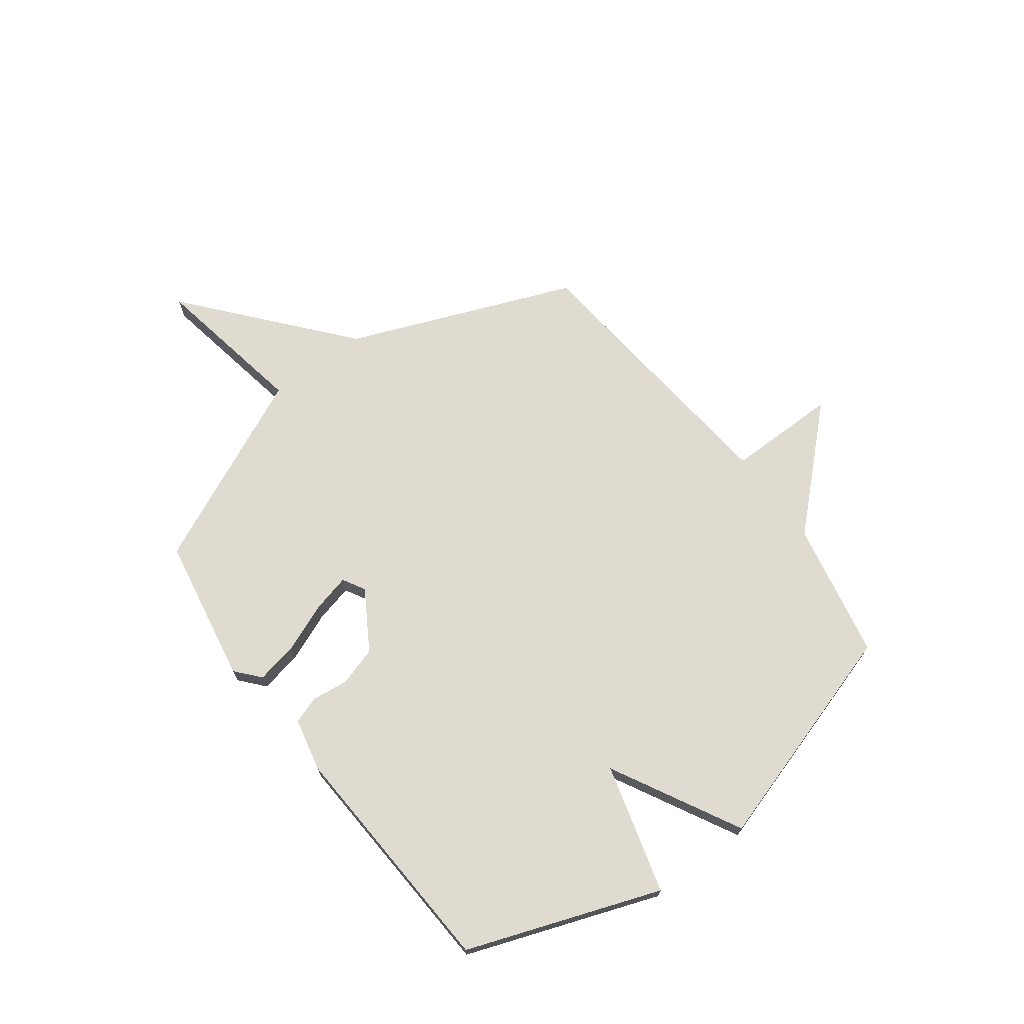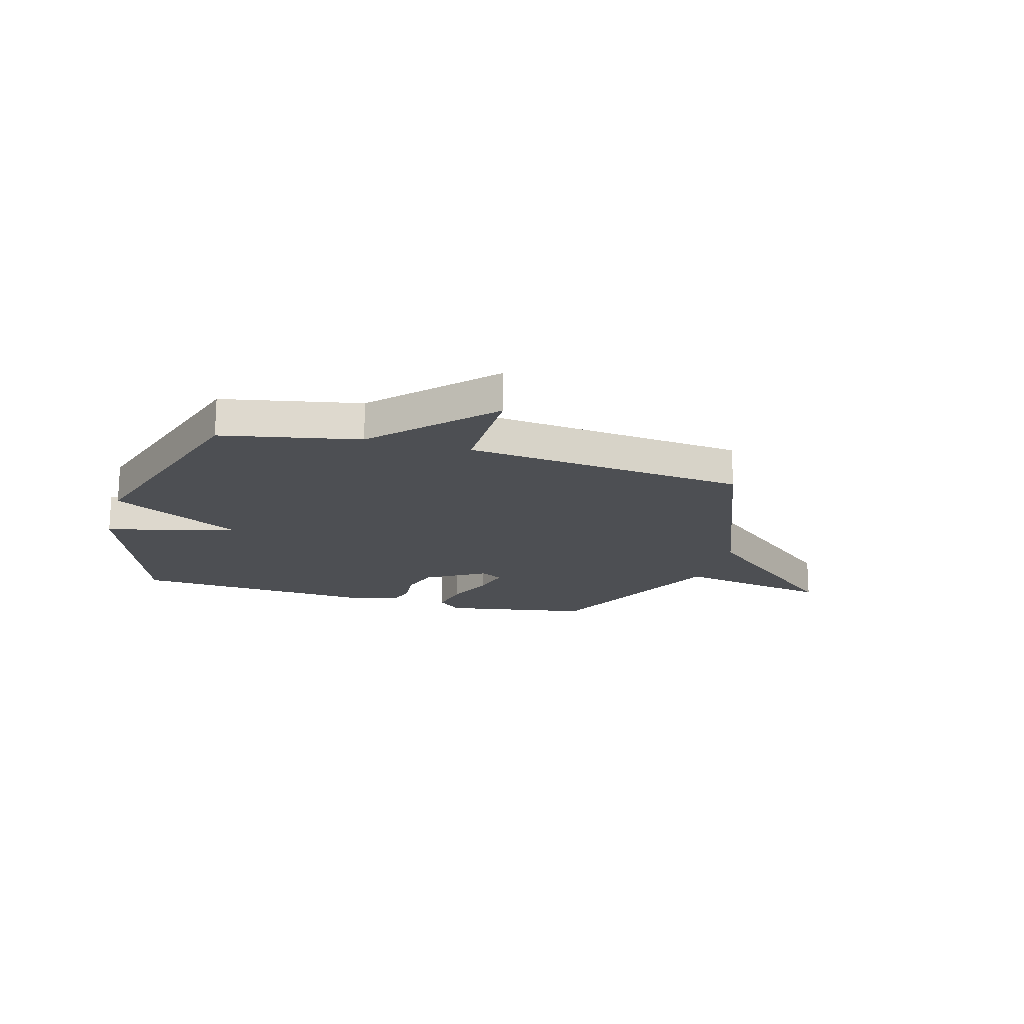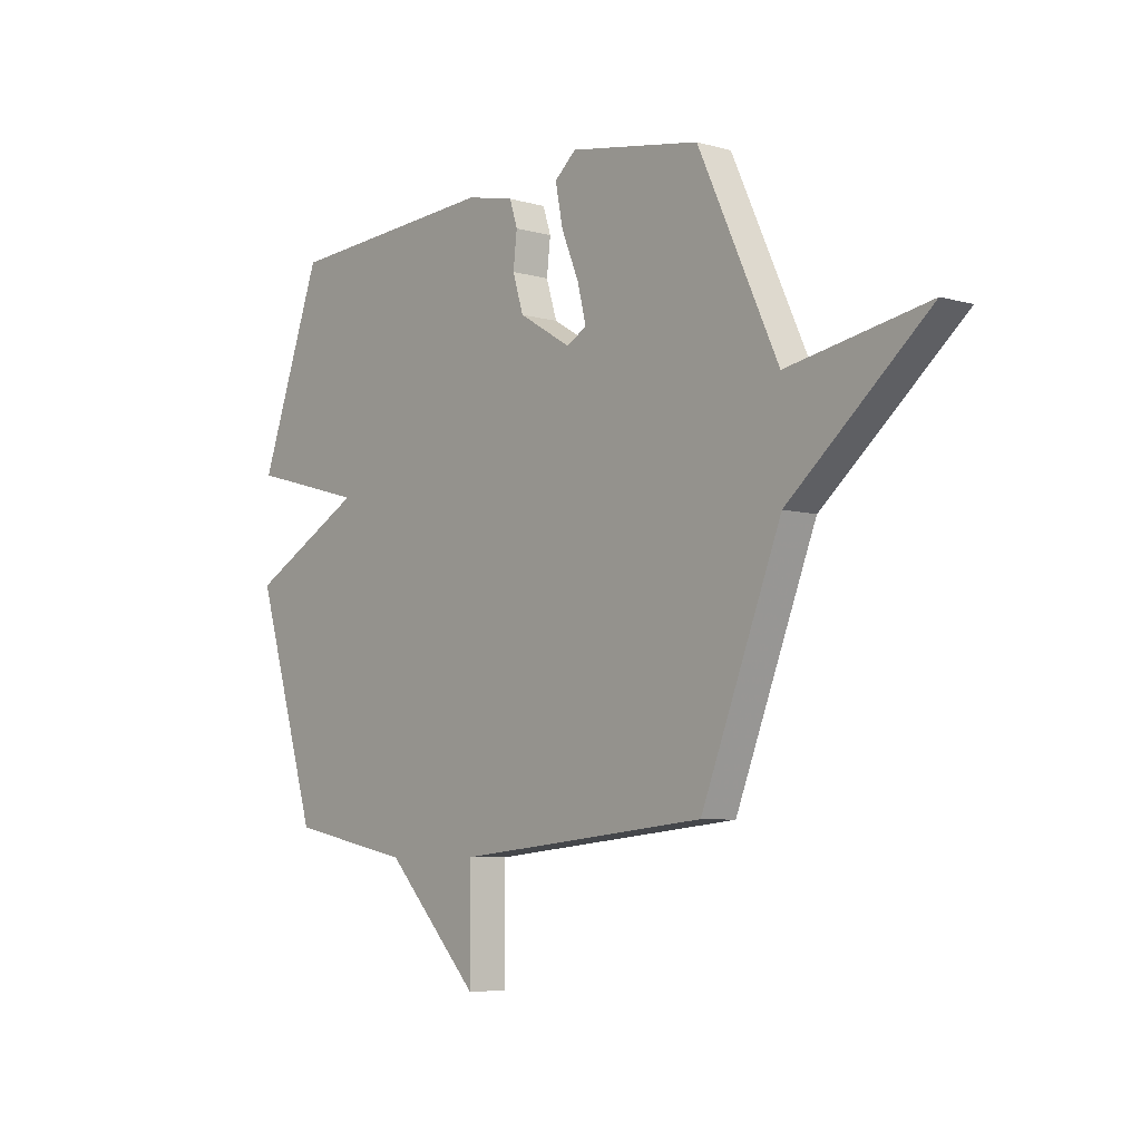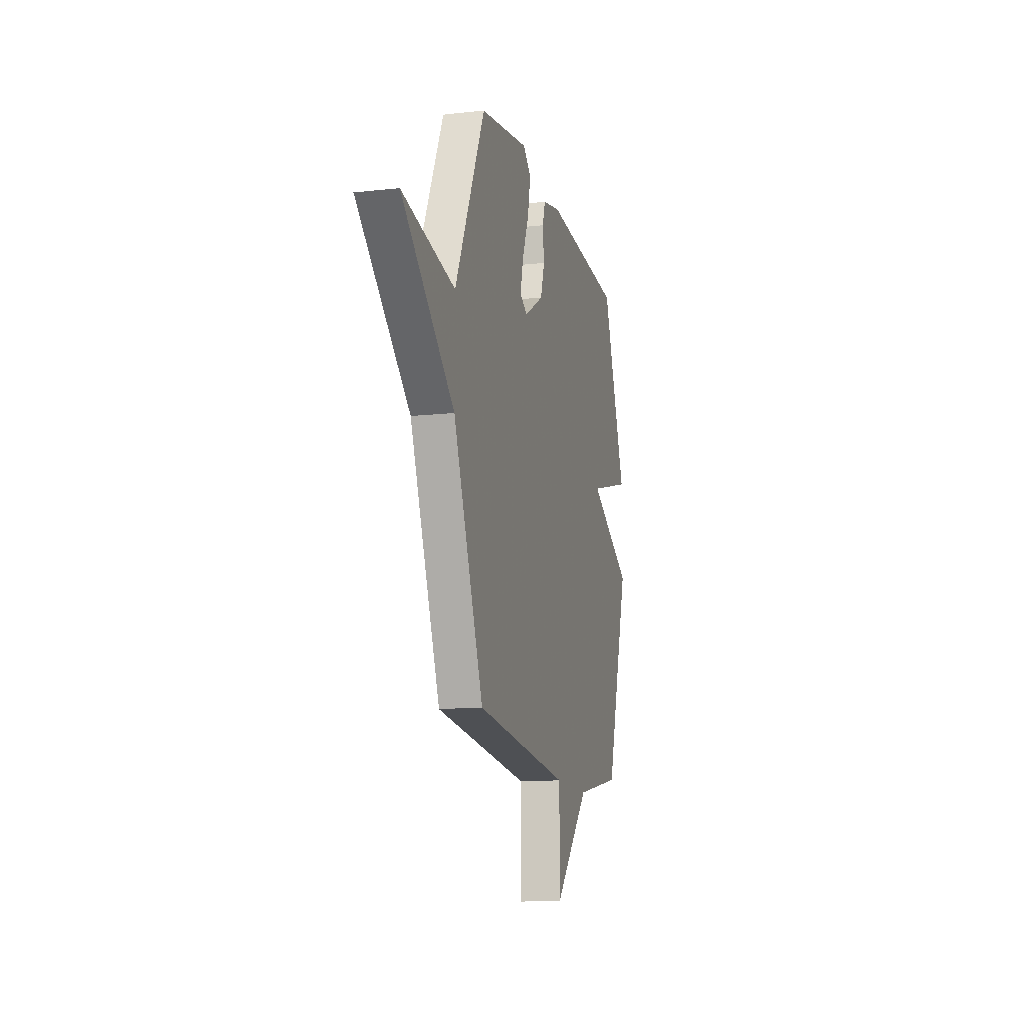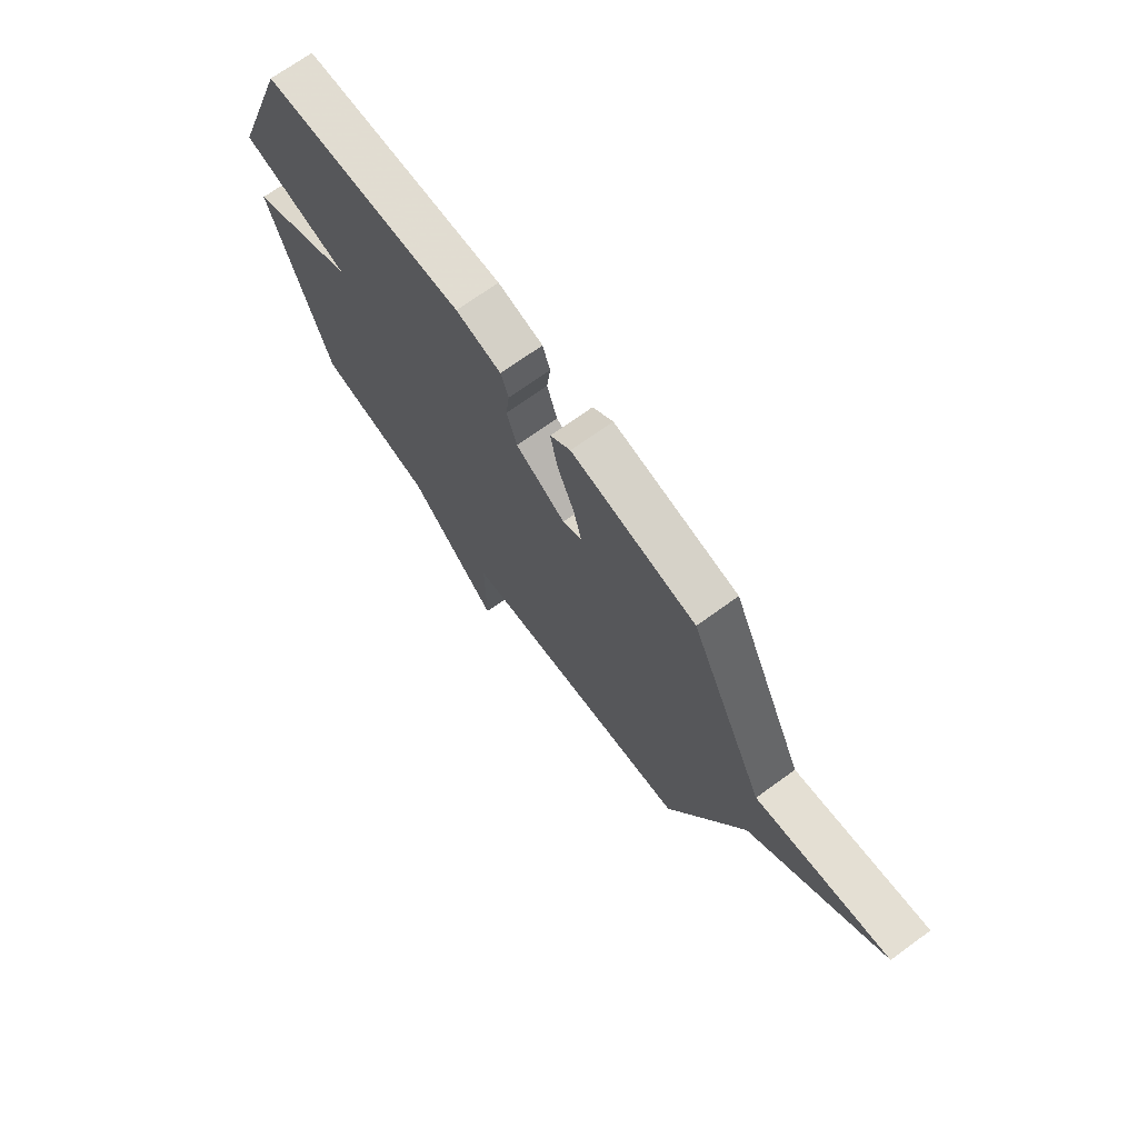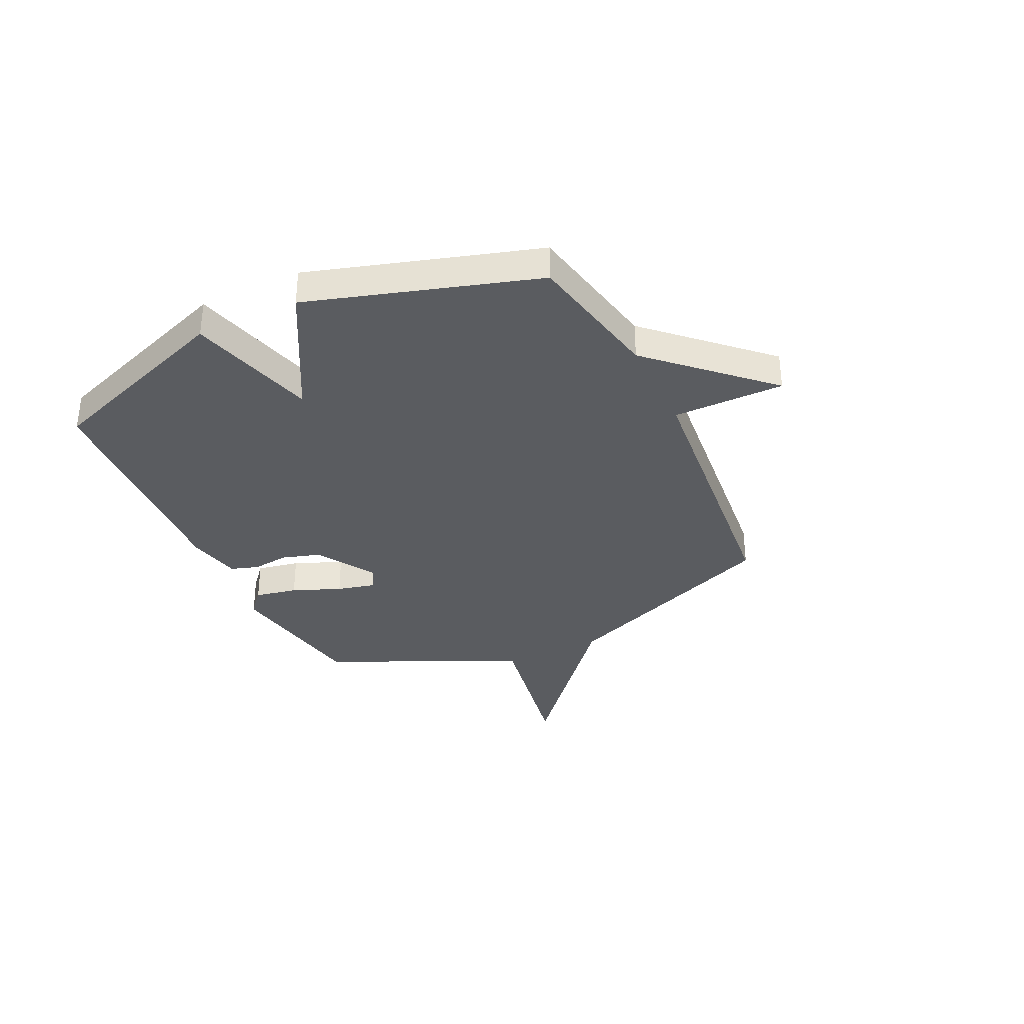
<metadata>
{"format":"obj","ext":"obj","renderer":"f3d","projection":"perspective","resolution":1024,"background":"white","views":[{"elev":70.0,"azim":53.3,"up":"+Y"},{"elev":-17.7,"azim":163.9,"up":"+Y"},{"elev":-6.6,"azim":-130.2,"up":"+Z"},{"elev":-13.3,"azim":-75.9,"up":"+Z"},{"elev":70.9,"azim":-125.9,"up":"+Z"},{"elev":-34.4,"azim":115.5,"up":"+Y"}]}
</metadata>
<code>
v 0.5 0.07 -0.5
v 0.238 0.07 -0.553
v 0.037 0.07 -0.765
v 0.038 0.07 -0.553
v -0.5 0.07 -0.5
v -0.671 0.07 -0.069
v -0.97 0.07 0.185
v -0.671 0.07 0.131
v -0.5 0.07 0.5
v -0.22 0.07 0.549
v -0.174 0.07 0.509
v -0.19 0.07 0.428
v -0.228 0.07 0.336
v -0.246 0.07 0.263
v -0.203 0.07 0.239
v -0.091 0.07 0.307
v -0.068 0.07 0.381
v -0.076 0.07 0.451
v -0.059 0.07 0.503
v 0.043 0.07 0.526
v 0.5 0.07 0.5
v 0.633 0.07 0.133
v 0.387 0.07 0.065
v 0.633 0.07 -0.067
v 0.5 0 -0.5
v 0.238 0 -0.553
v 0.037 0 -0.765
v 0.038 0 -0.553
v -0.5 0 -0.5
v -0.671 0 -0.069
v -0.97 0 0.185
v -0.671 0 0.131
v -0.5 0 0.5
v -0.22 0 0.549
v -0.174 0 0.509
v -0.19 0 0.428
v -0.228 0 0.336
v -0.246 0 0.263
v -0.203 0 0.239
v -0.091 0 0.307
v -0.068 0 0.381
v -0.076 0 0.451
v -0.059 0 0.503
v 0.043 0 0.526
v 0.5 0 0.5
v 0.633 0 0.133
v 0.387 0 0.065
v 0.633 0 -0.067
f 23 24 1 2
f 21 22 23
f 20 21 23
f 19 20 23
f 18 19 23
f 17 18 23
f 16 17 23 2
f 15 16 2
f 14 15 2
f 11 12 13
f 10 11 13
f 9 10 13
f 8 9 13
f 8 13 14
f 6 7 8
f 8 14 2
f 6 8 2
f 5 6 2
f 4 5 2
f 2 3 4
f 26 25 48 47
f 47 46 45
f 47 45 44
f 47 44 43
f 47 43 42
f 47 42 41
f 26 47 41 40
f 26 40 39
f 26 39 38
f 37 36 35
f 37 35 34
f 37 34 33
f 37 33 32
f 38 37 32
f 32 31 30
f 26 38 32
f 26 32 30
f 26 30 29
f 26 29 28
f 28 27 26
f 1 25 26 2
f 2 26 27 3
f 3 27 28 4
f 4 28 29 5
f 5 29 30 6
f 6 30 31 7
f 7 31 32 8
f 8 32 33 9
f 9 33 34 10
f 10 34 35 11
f 11 35 36 12
f 12 36 37 13
f 13 37 38 14
f 14 38 39 15
f 15 39 40 16
f 16 40 41 17
f 17 41 42 18
f 18 42 43 19
f 19 43 44 20
f 20 44 45 21
f 21 45 46 22
f 22 46 47 23
f 23 47 48 24
f 24 48 25 1

</code>
